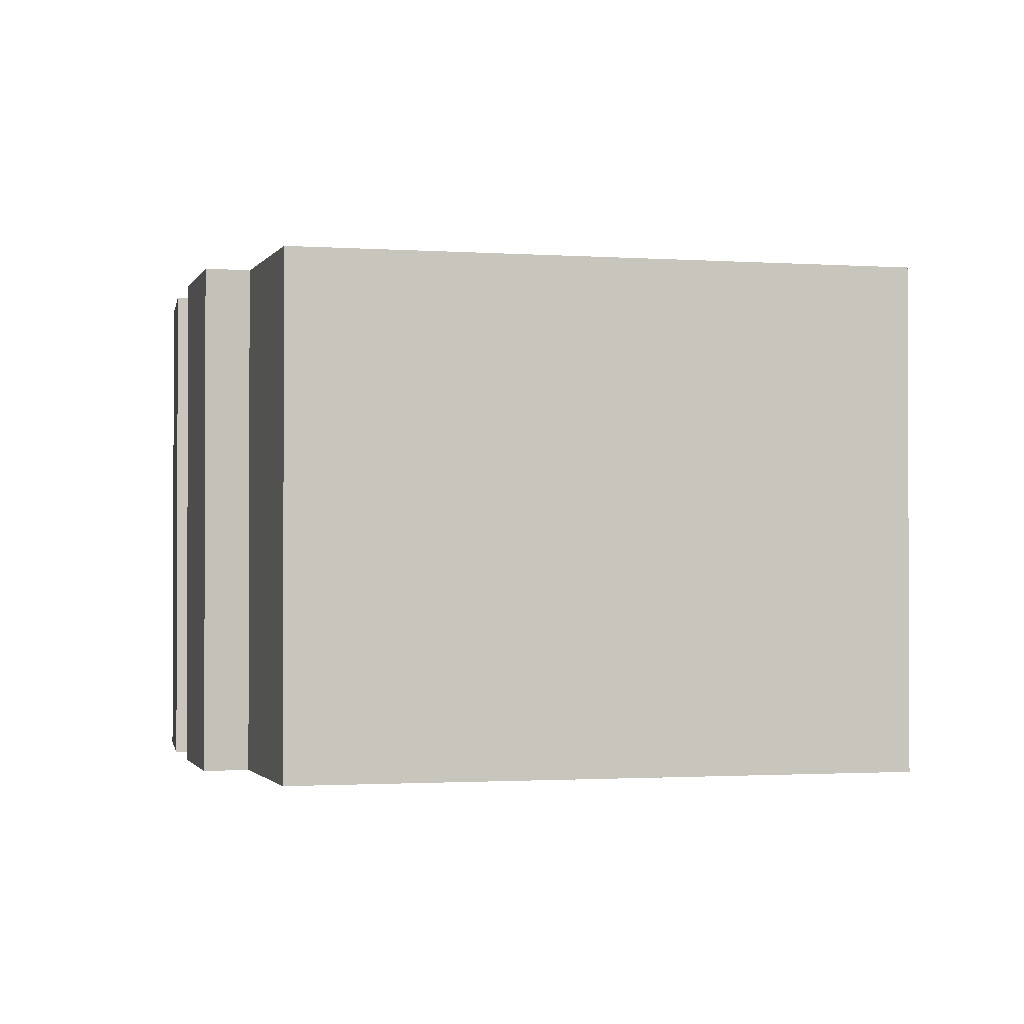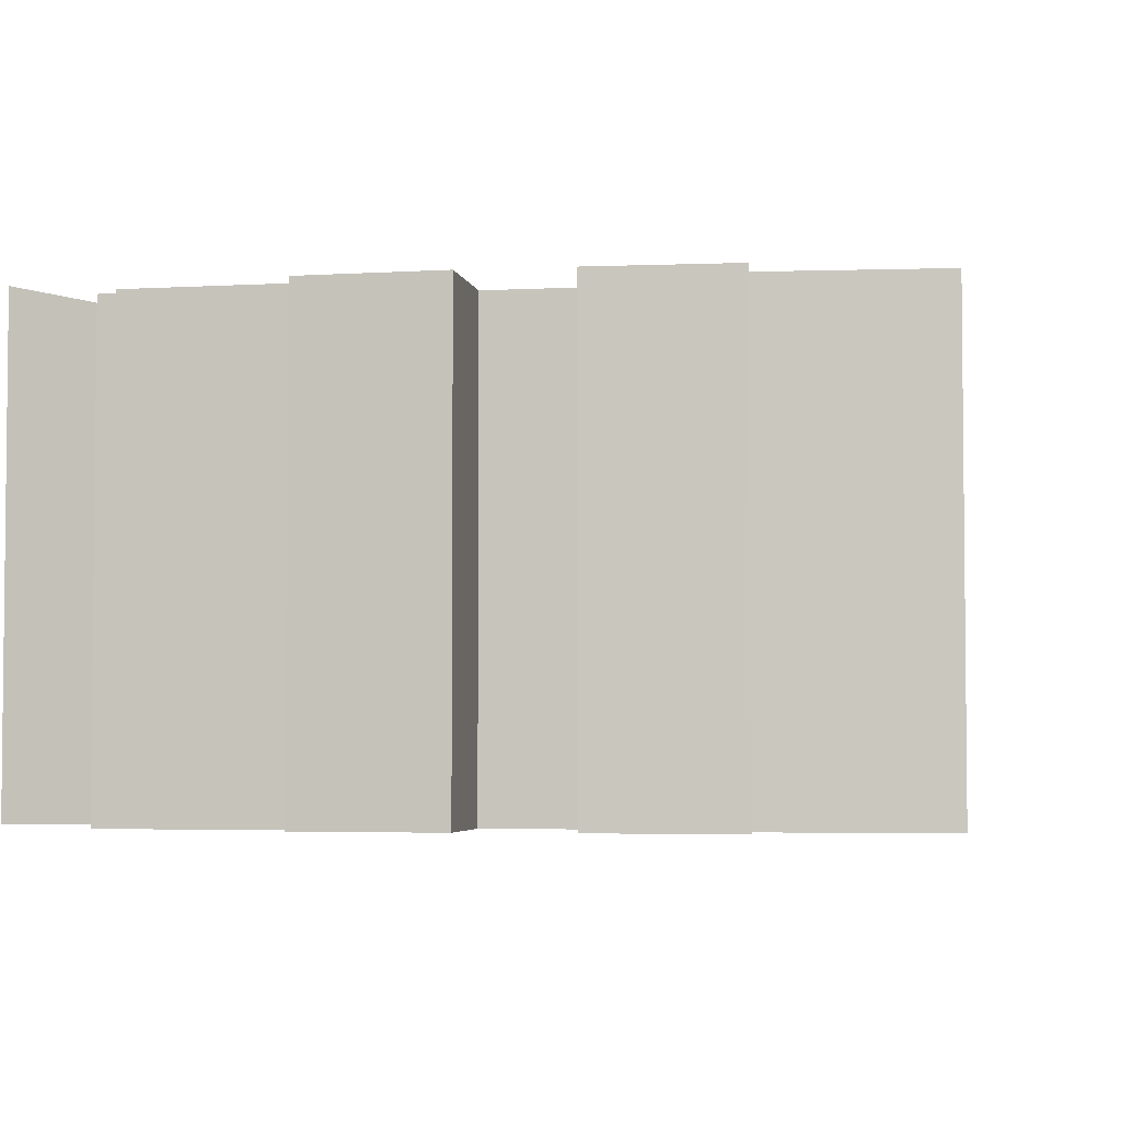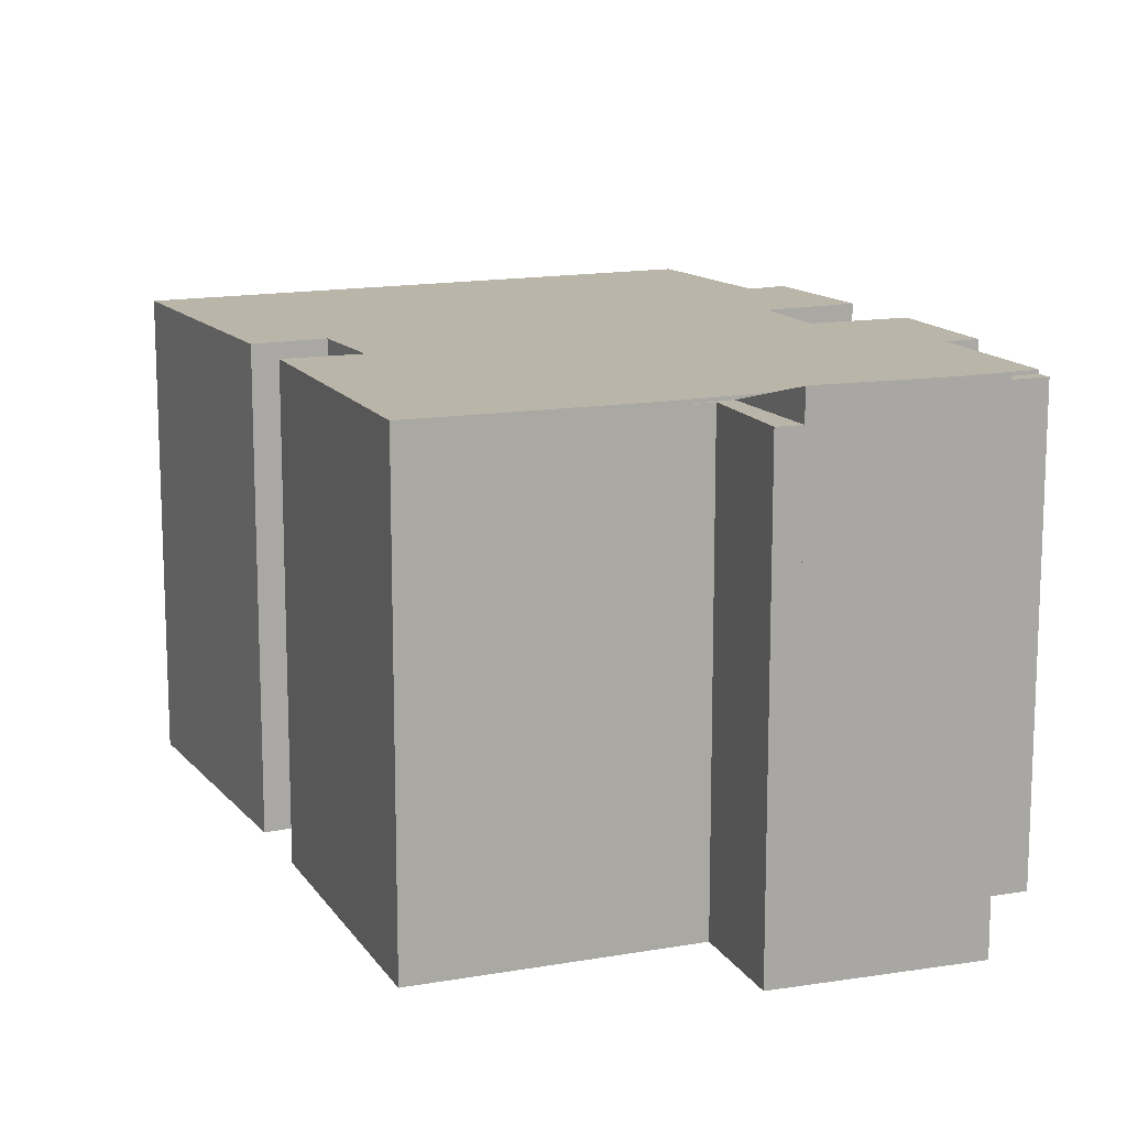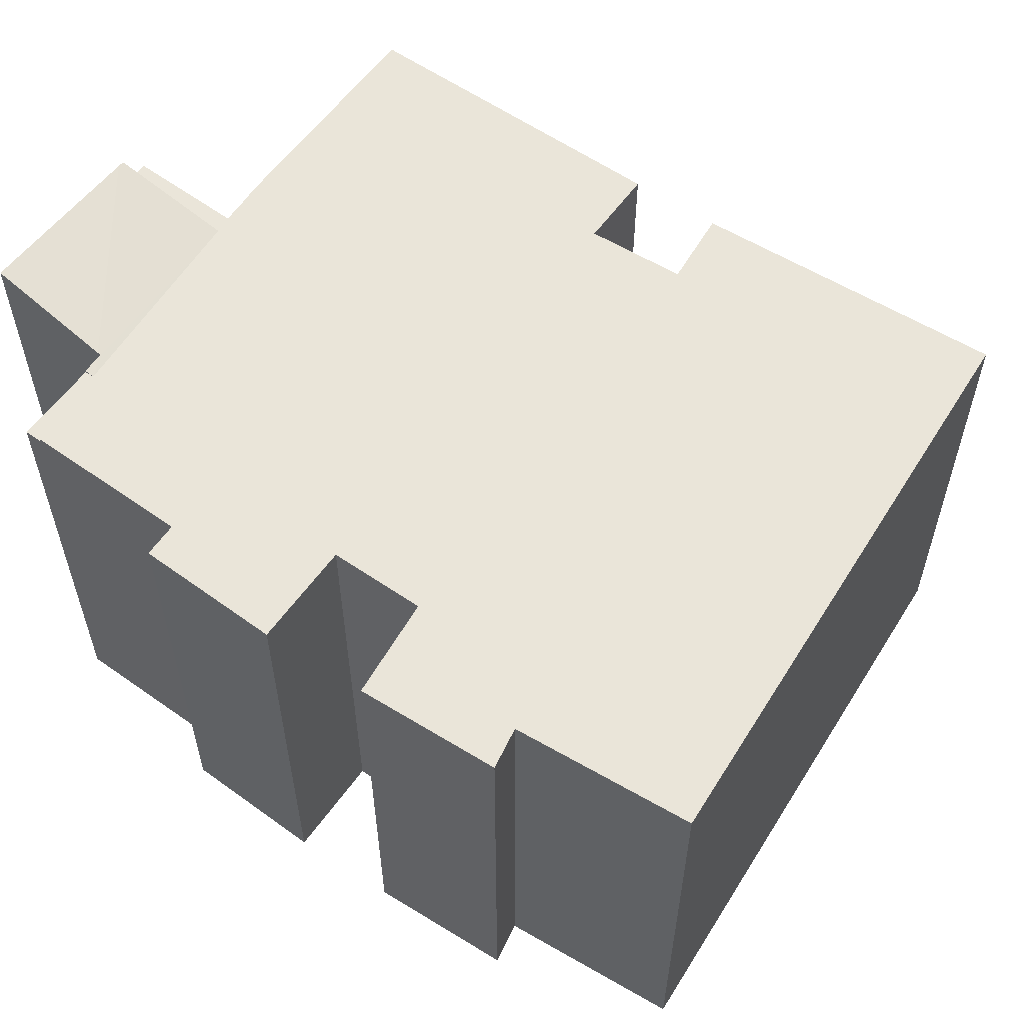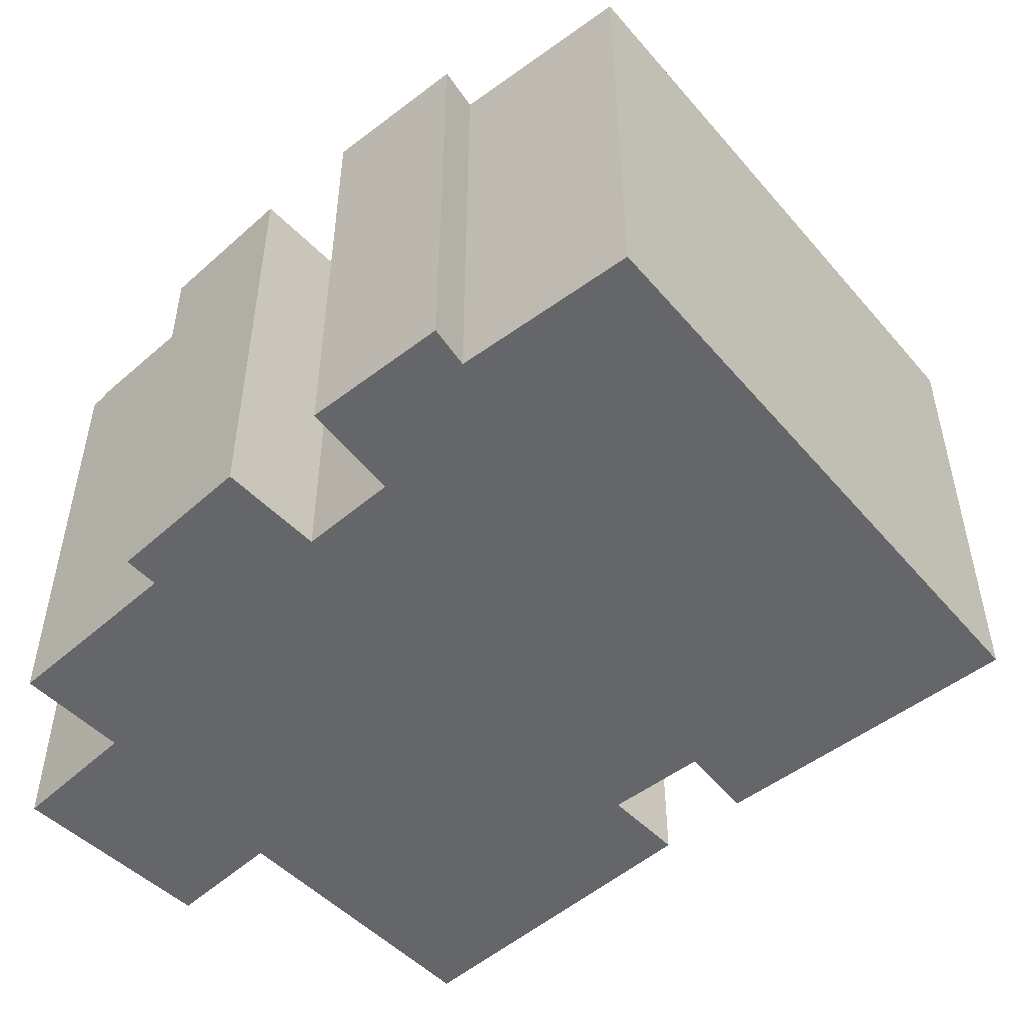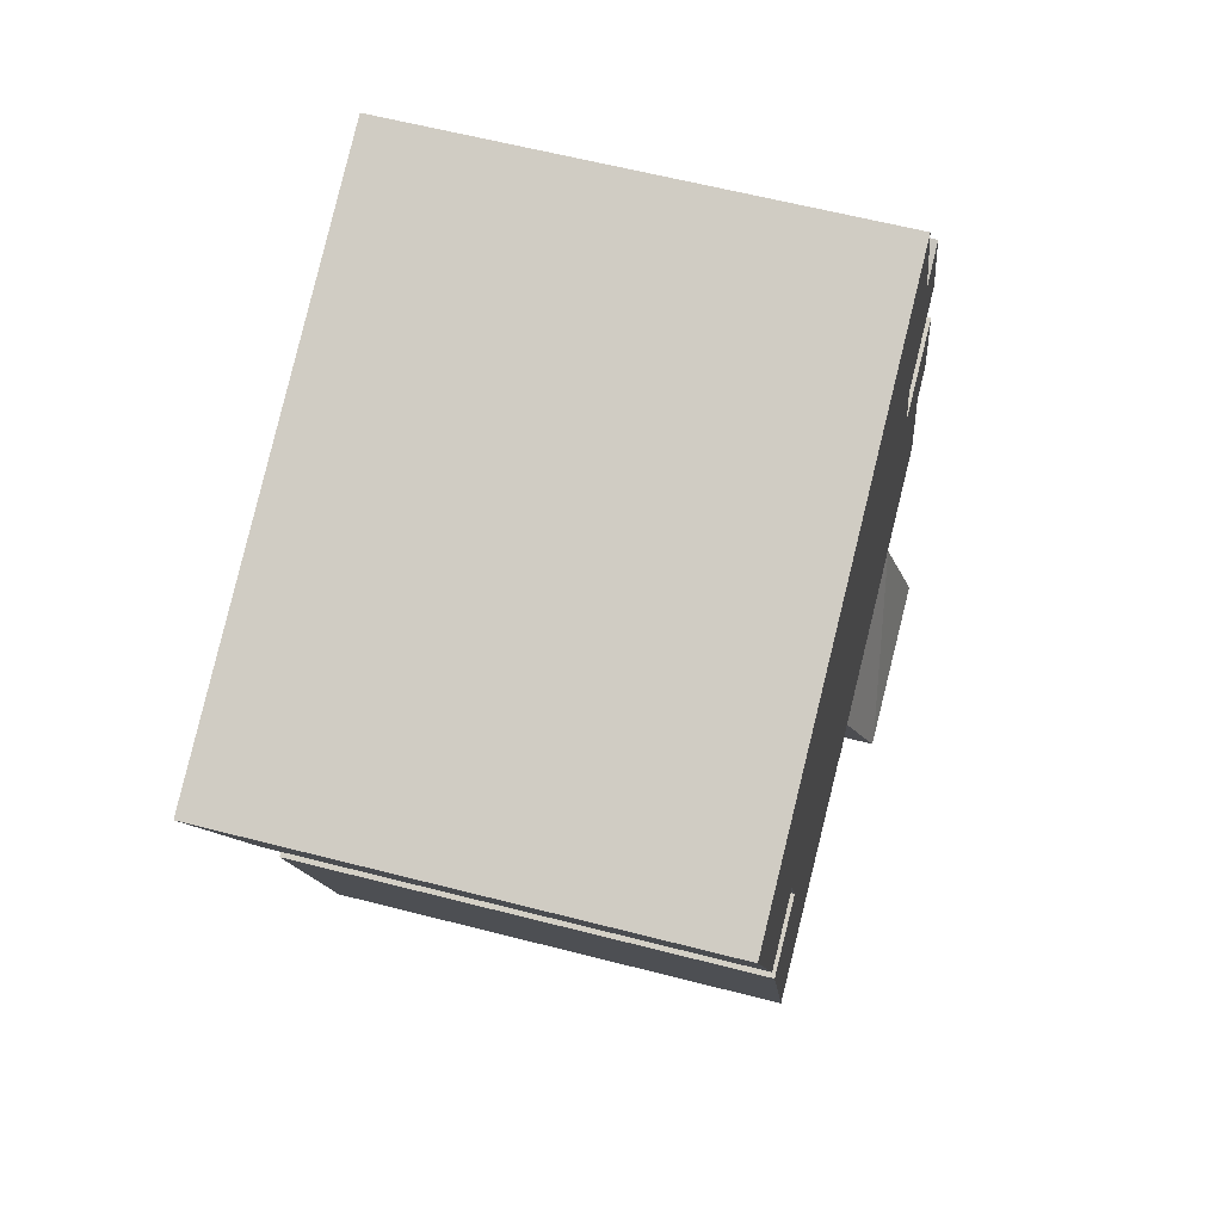
<metadata>
{"format":"obj","ext":"obj","renderer":"f3d","projection":"perspective","resolution":1024,"background":"white","views":[{"elev":-1.4,"azim":6.7,"up":"+Y"},{"elev":-3.9,"azim":-61.9,"up":"+Y"},{"elev":13.7,"azim":176.3,"up":"+Y"},{"elev":58.6,"azim":-36.8,"up":"+Y"},{"elev":-51.9,"azim":-29.5,"up":"+Y"},{"elev":60.7,"azim":104.8,"up":"+Z"}]}
</metadata>
<code>
v  3.404 10.81 12.84
v  4.356 10.81 8.847
v  2.235 10.81 9.765
v  4.27 10.81 12.39
v  5.848 10.81 16.21
v  7.467 10.81 15.57
v  3.677 10.81 6.758
v  1.001 10.81 6.116
v  1.402 10.81 7.491
v  0.474 10.81 4.312
v  1.235 10.81 4.055
v  0.119 10.81 0.391
v  1.984 10.81 -0.345
v  12.19 10.81 13.71
v  6.504 10.81 -2.128
v  18.43 10.81 11.24
v  7.843 10.81 -2.657
v  14.27 10.81 5.301
v  13.46 10.81 3.215
v  15.86 10.81 4.631
v  16.03 10.81 5.067
v  12.96 10.81 -4.273
v  15.03 10.81 2.18
v  15.19 10.81 2.663
v  18.43 -6.886e-16 11.24
v  15.86 -2.836e-16 4.631
v  16.03 -3.103e-16 5.067
v  14.27 -3.246e-16 5.301
v  13.46 -1.969e-16 3.215
v  15.19 -1.631e-16 2.663
v  12.96 2.616e-16 -4.273
v  15.03 -1.335e-16 2.18
v  4.356 -5.417e-16 8.847
v  2.235 -5.979e-16 9.765
v  1.402 -4.587e-16 7.491
v  3.677 -4.138e-16 6.758
v  5.848 -9.926e-16 16.21
v  12.19 -8.394e-16 13.71
v  7.467 -9.534e-16 15.57
v  7.843 1.627e-16 -2.657
v  1.984 2.113e-17 -0.345
v  0.119 -2.394e-17 0.391
v  6.504 1.303e-16 -2.128
v  1.235 -2.483e-16 4.055
v  0.474 -2.64e-16 4.312
v  1.001 -3.745e-16 6.116
v  3.404 -7.863e-16 12.84
v  4.27 -7.584e-16 12.39
v  5.577 10.73 -4.712
v  6.875 10.73 -2.351
v  6.146 10.73 -4.868
v  6.504 10.73 -2.128
v  7.843 10.73 -2.657
v  5.577 2.885e-16 -4.712
v  6.875 1.44e-16 -2.351
v  6.146 2.981e-16 -4.868
v  2.376 10.81 -0.836
v  5.438 11.44 -4.674
v  1.612 11.44 -3.625
v  1.984 10.73 -0.345
v  2.4 10.79 -0.75
v  2.277 10.79 -0.712
v  5.577 11.44 -4.712
v  1.898 10.79 -0.593
v  1.612 2.22e-16 -3.625
v  5.438 2.862e-16 -4.674
v  2.4 4.592e-17 -0.75
v  1.898 3.631e-17 -0.593
v  2.277 4.36e-17 -0.712
v  2.376 5.119e-17 -0.836
v  0 10.73 6.571e-16
v  1.898 10.73 -0.593
v  0.119 10.73 0.391
v  0 0 0
g defaultobject
f 1 2 3
f 2 1 4
f 2 4 5
f 2 5 6
f 2 6 7
f 7 8 9
f 8 7 10
f 10 7 11
f 11 7 12
f 12 7 13
f 13 7 6
f 13 6 14
f 13 14 15
f 15 14 16
f 15 16 17
f 17 16 18
f 17 18 19
f 18 16 20
f 20 16 21
f 19 22 17
f 22 19 23
f 23 19 24
f 25 21 16
f 21 25 20
f 20 25 26
f 26 25 27
f 28 19 18
f 19 28 29
f 30 23 24
f 23 30 22
f 22 30 31
f 31 30 32
f 26 18 20
f 18 26 28
f 33 3 2
f 3 33 34
f 29 24 19
f 24 29 30
f 35 7 9
f 7 35 36
f 37 6 5
f 6 37 14
f 14 37 16
f 16 37 25
f 25 37 38
f 38 37 39
f 31 17 22
f 17 31 40
f 40 15 17
f 15 40 13
f 13 40 12
f 12 40 41
f 12 41 42
f 41 40 43
f 44 10 11
f 10 44 45
f 42 11 12
f 11 42 44
f 45 8 10
f 8 45 9
f 9 45 35
f 35 45 46
f 36 2 7
f 2 36 33
f 34 1 3
f 1 34 47
f 48 5 4
f 5 48 37
f 47 4 1
f 4 47 48
f 46 36 35
f 42 28 44
f 28 42 29
f 29 42 30
f 30 42 41
f 30 41 32
f 32 41 43
f 32 43 31
f 31 43 40
f 34 48 47
f 48 34 38
f 38 34 25
f 25 34 33
f 25 33 36
f 25 36 27
f 27 36 28
f 28 36 46
f 28 46 45
f 28 45 44
f 27 28 26
f 48 39 37
f 39 48 38
f 49 50 51
f 50 49 52
f 52 53 50
f 54 52 49
f 52 54 43
f 43 53 52
f 53 43 40
f 40 50 53
f 50 40 55
f 56 49 51
f 49 56 54
f 55 51 50
f 51 55 56
f 56 43 54
f 43 56 55
f 43 55 40
f 57 58 59
f 60 61 62
f 61 60 52
f 61 52 57
f 57 52 58
f 58 52 63
f 60 62 64
f 58 65 59
f 65 58 63
f 65 63 66
f 66 63 54
f 61 64 62
f 64 61 67
f 64 67 68
f 68 67 69
f 65 57 59
f 57 65 61
f 61 65 67
f 67 65 70
f 68 60 64
f 60 68 41
f 41 52 60
f 52 41 43
f 52 54 63
f 54 52 43
f 68 67 41
f 43 41 67
f 69 67 68
f 70 43 67
f 65 43 70
f 66 43 65
f 54 43 66
f 71 60 72
f 60 71 73
f 42 60 73
f 60 42 41
f 41 72 60
f 72 41 68
f 68 71 72
f 71 68 74
f 74 73 71
f 73 74 42
f 74 41 42
f 41 74 68

</code>
